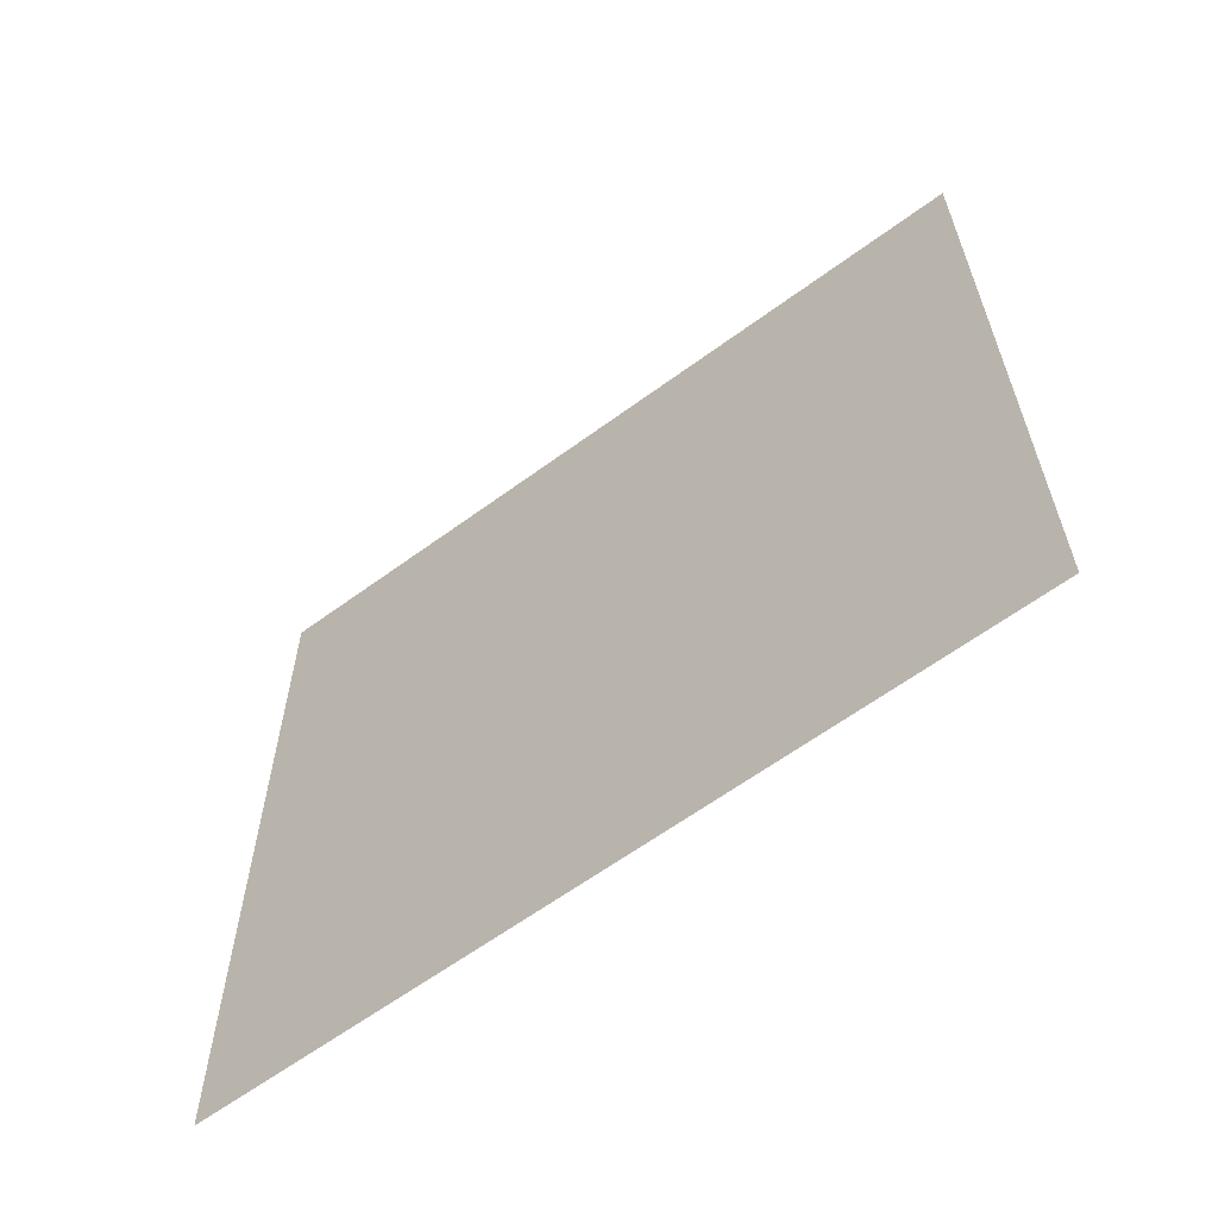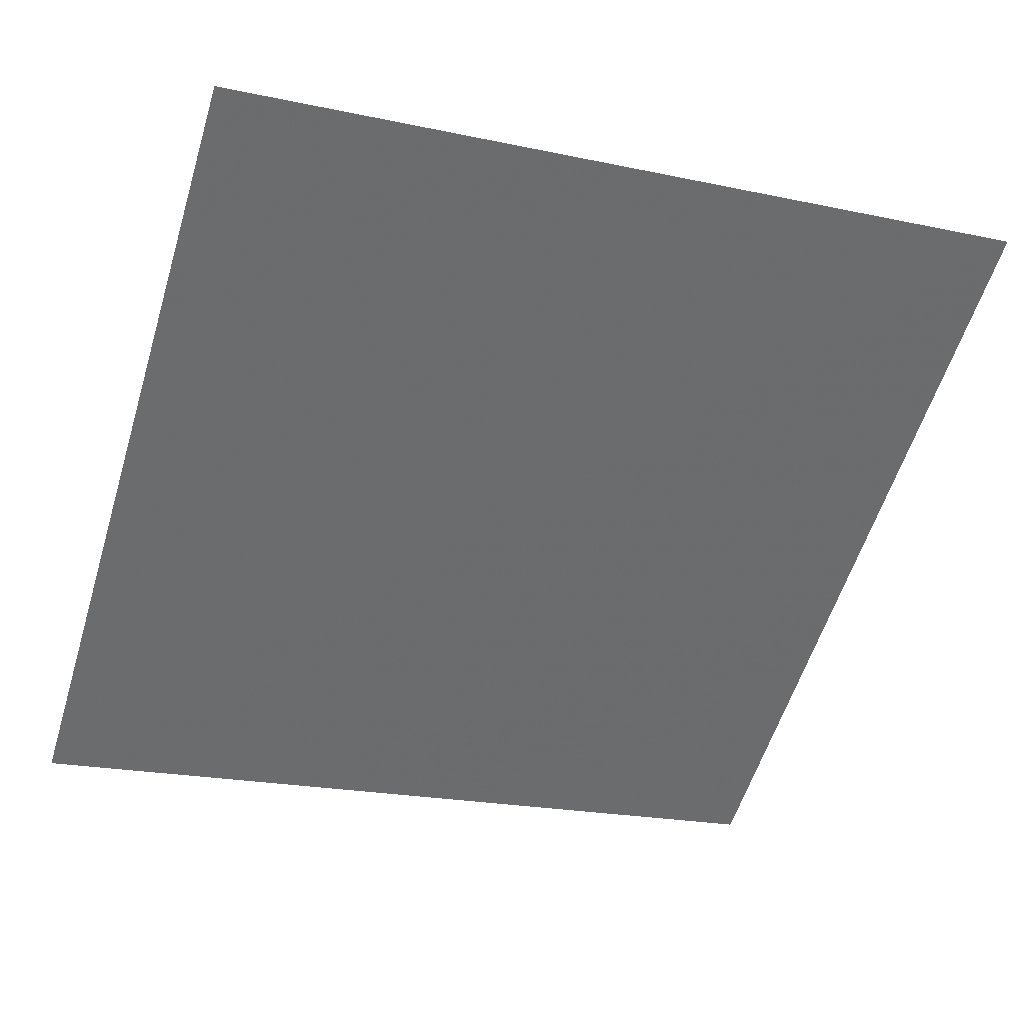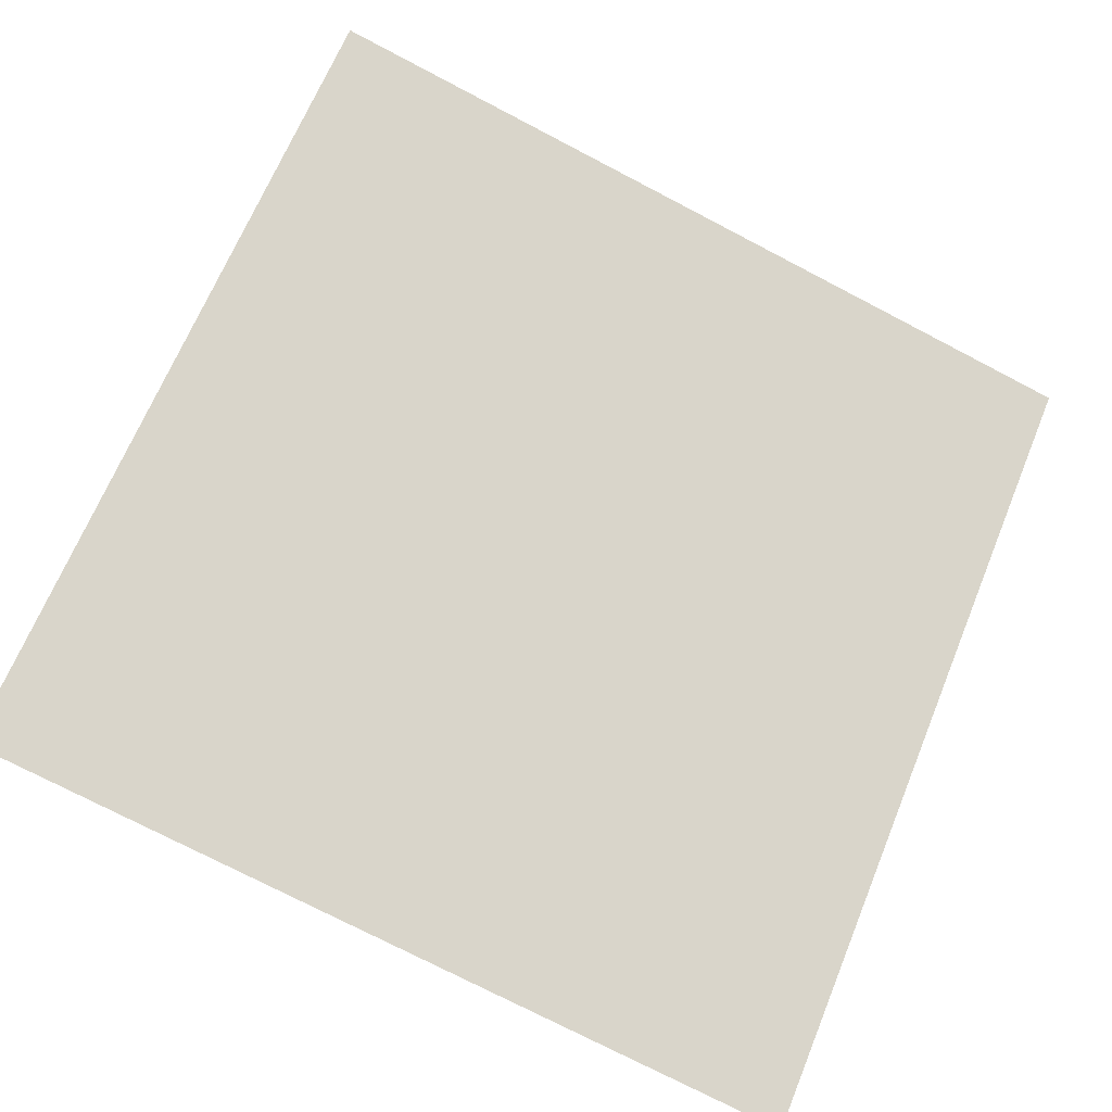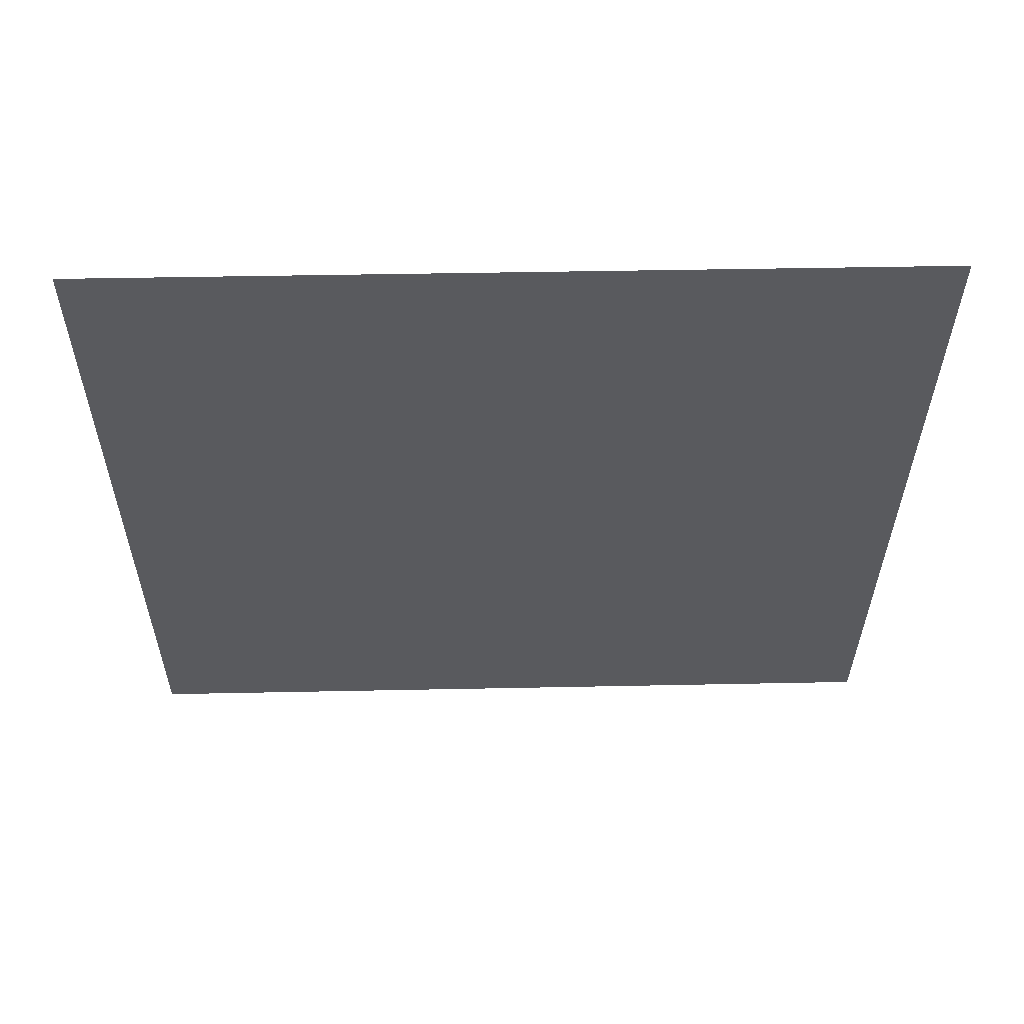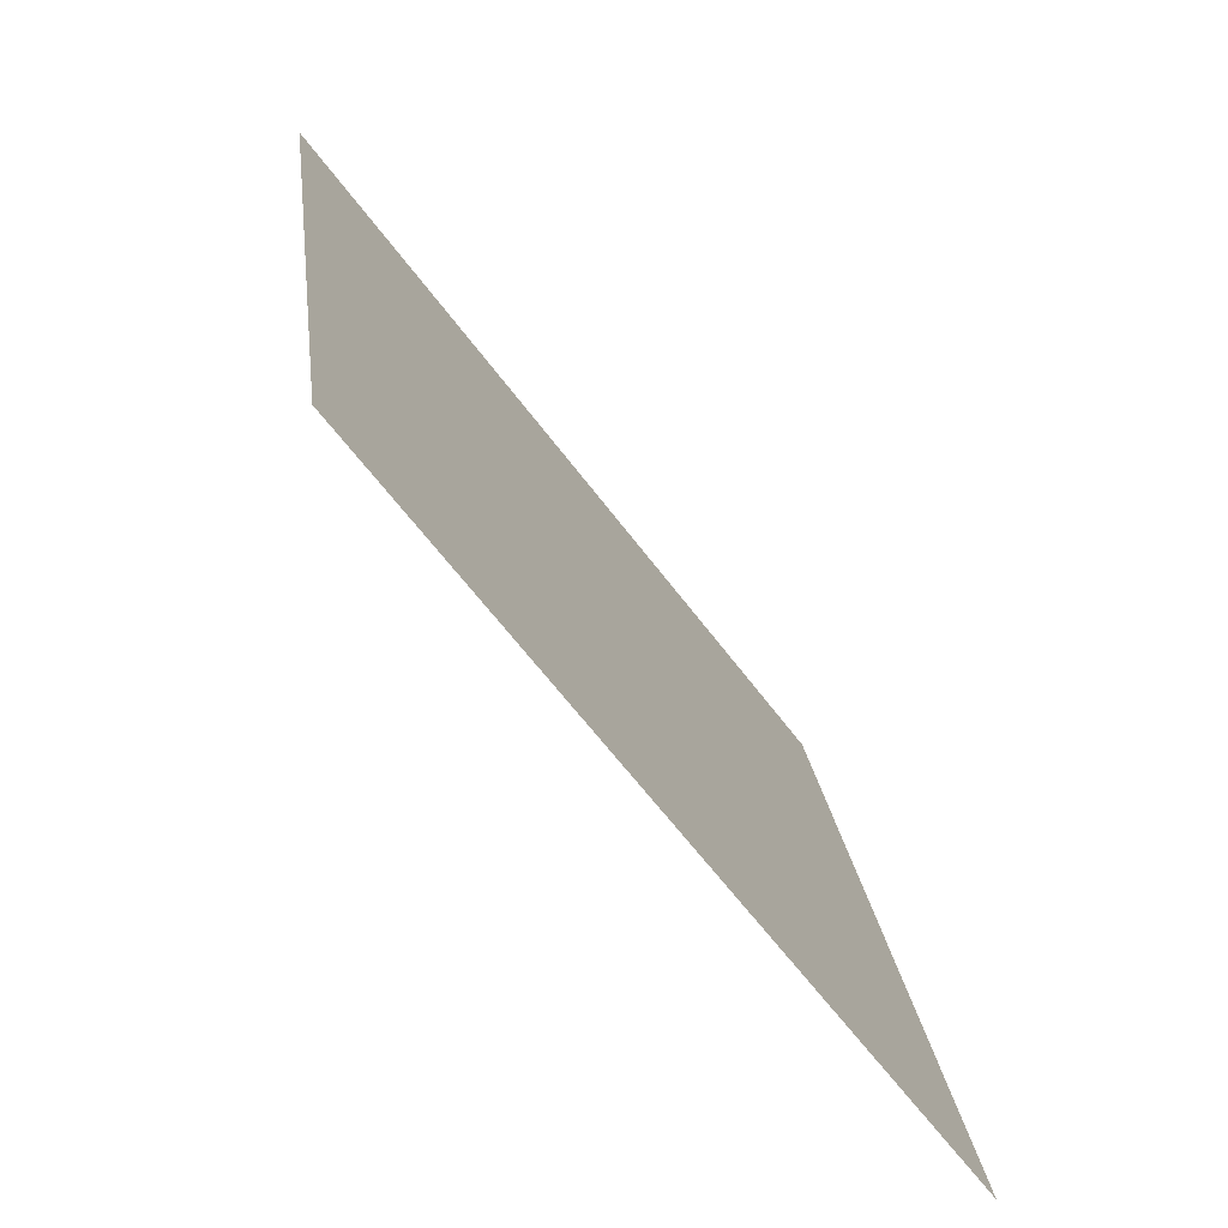
<metadata>
{"format":"obj","ext":"obj","renderer":"f3d","projection":"perspective","resolution":1024,"background":"white","views":[{"elev":29.2,"azim":-89.6,"up":"+Y"},{"elev":-17.7,"azim":-19.9,"up":"+Y"},{"elev":-72.7,"azim":-26.9,"up":"+Y"},{"elev":-68.2,"azim":-179.0,"up":"+Y"},{"elev":23.0,"azim":-98.1,"up":"+Z"}]}
</metadata>
<code>
v 0.2183 0.8358 0.5787
v 0.2117 0.8359 0.5788
v 0.2118 0.8399 0.584
v 0.2184 0.8397 0.584
f 4 3 2 1

</code>
